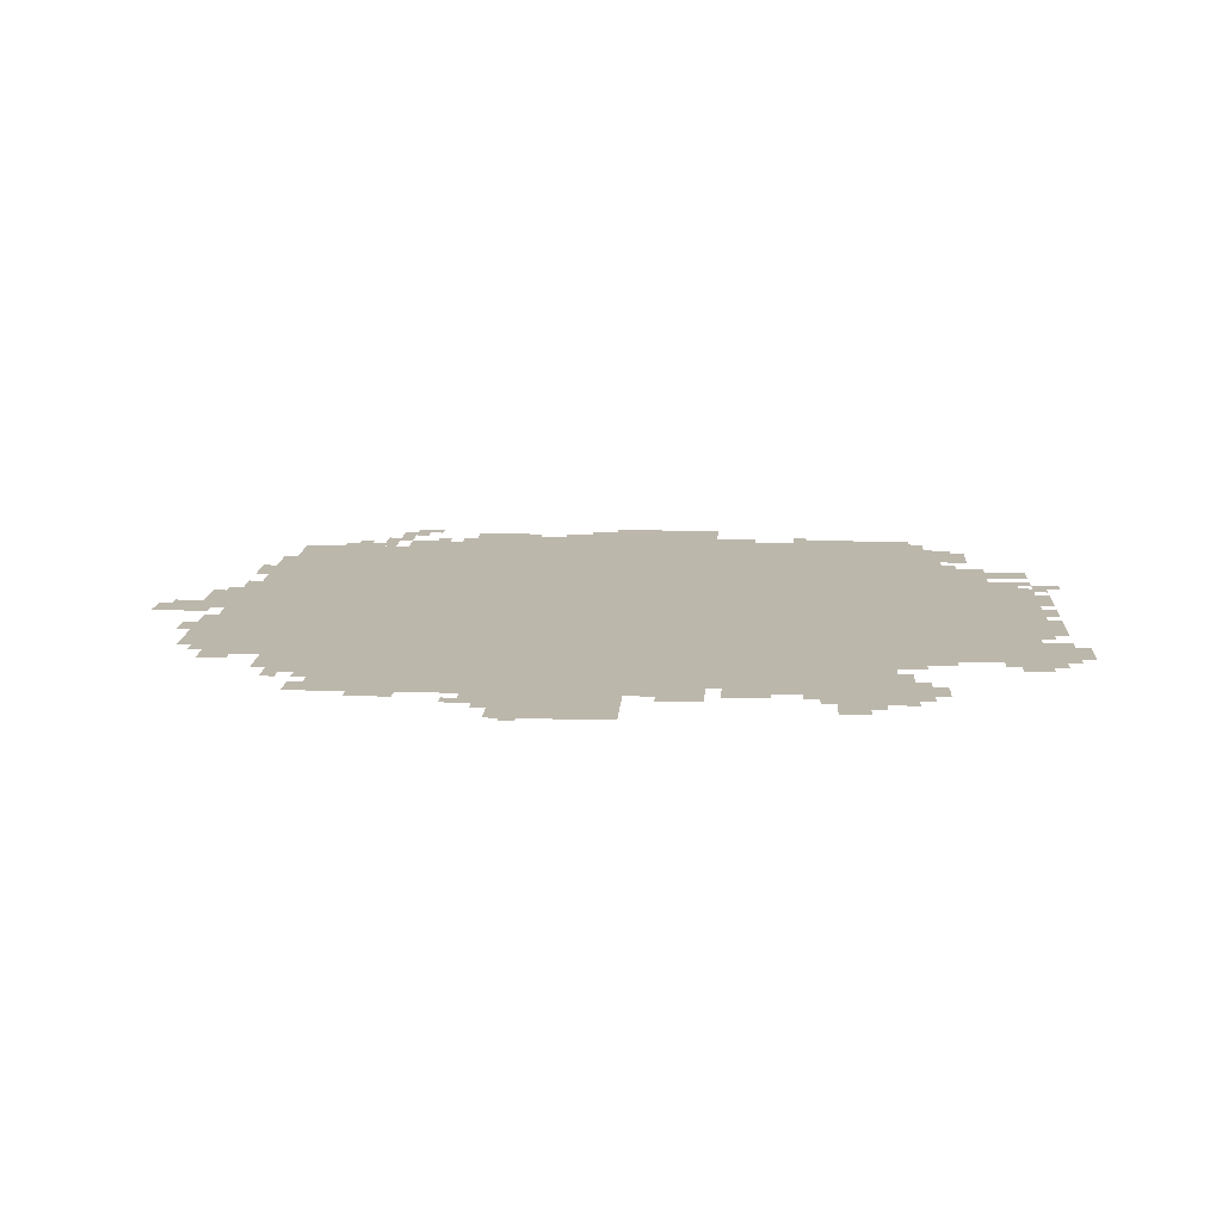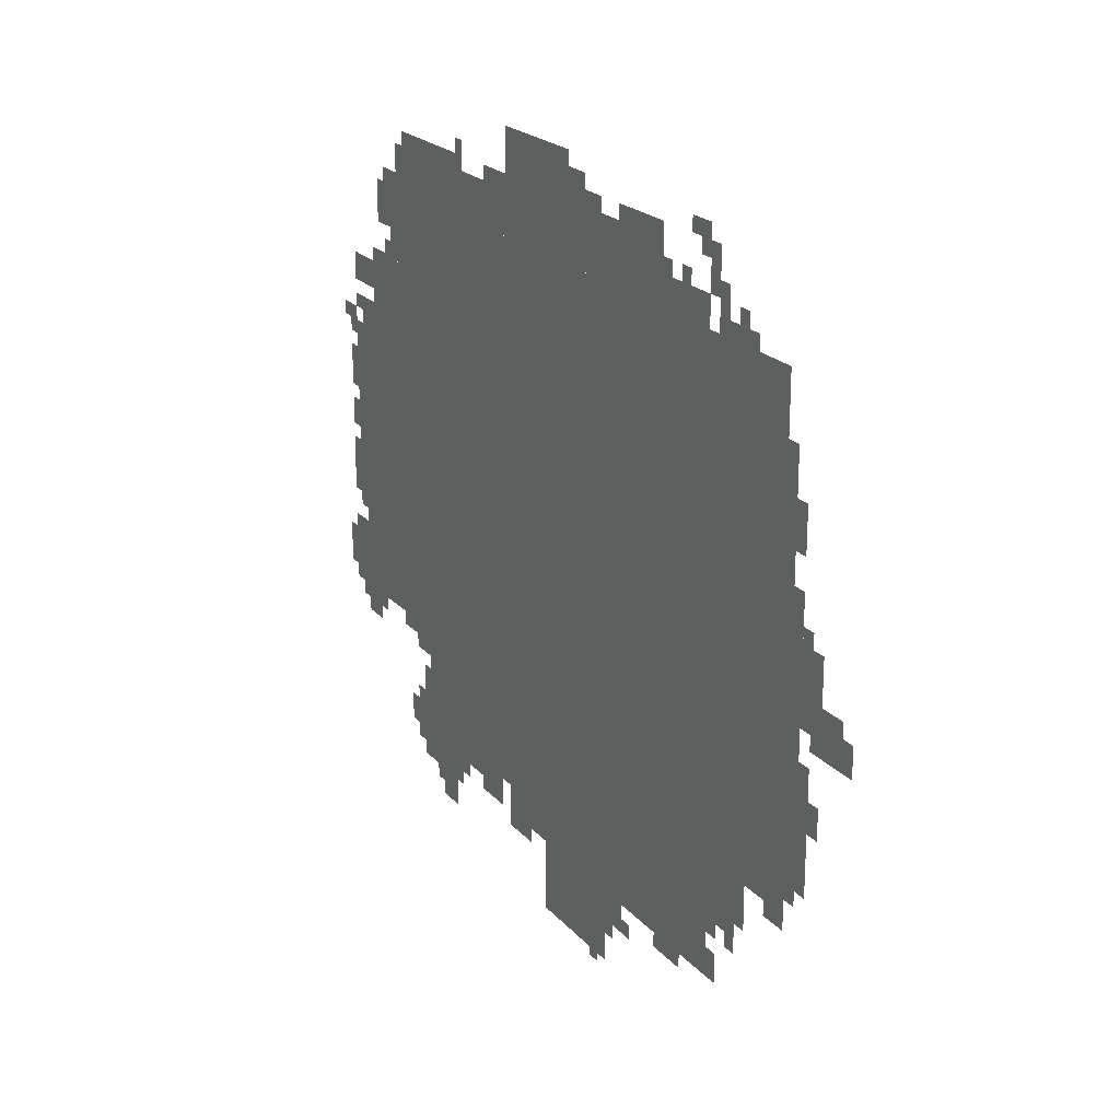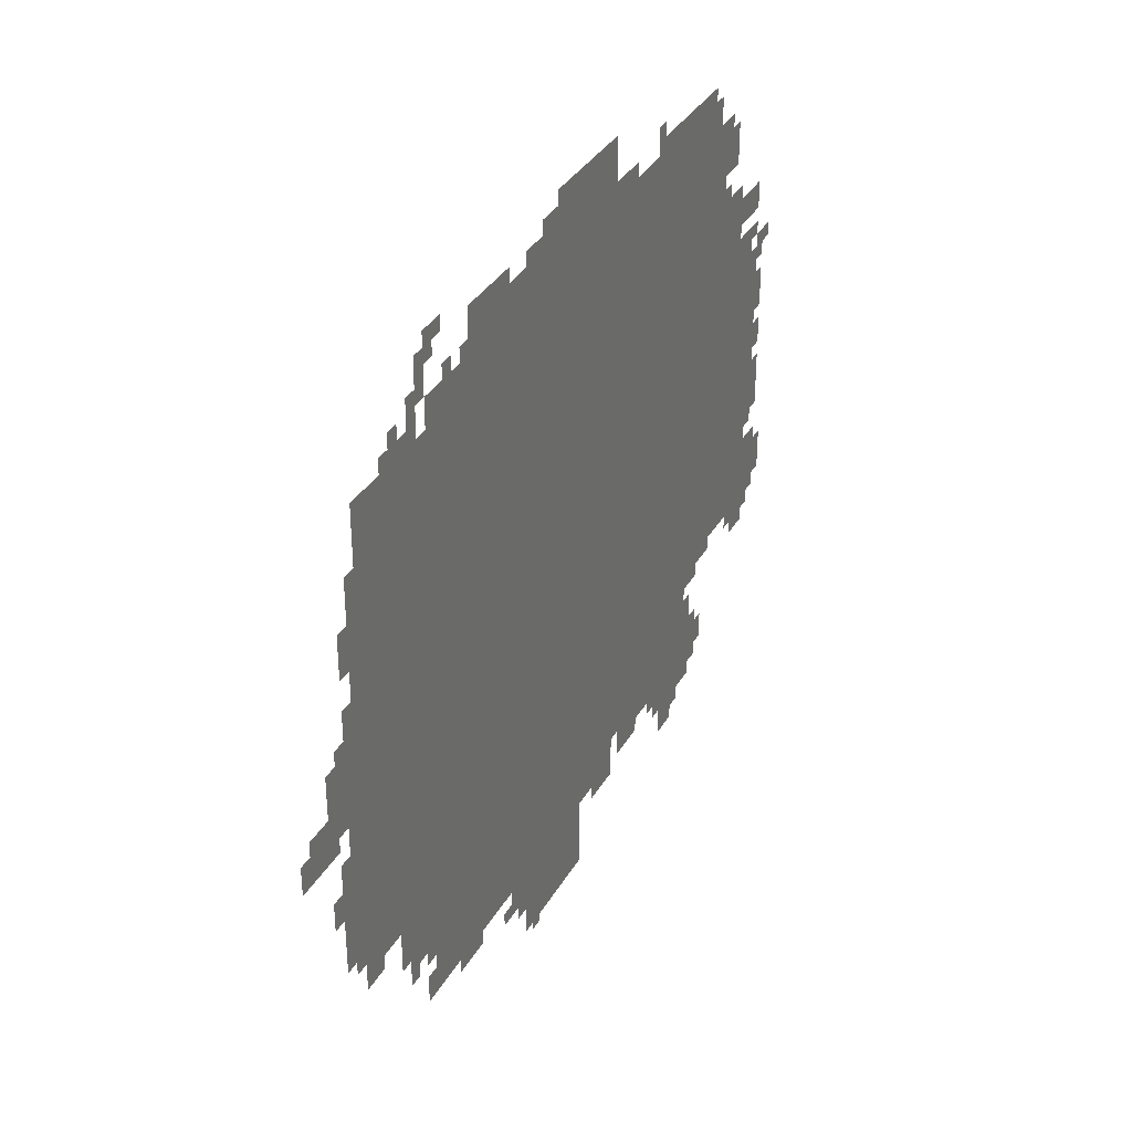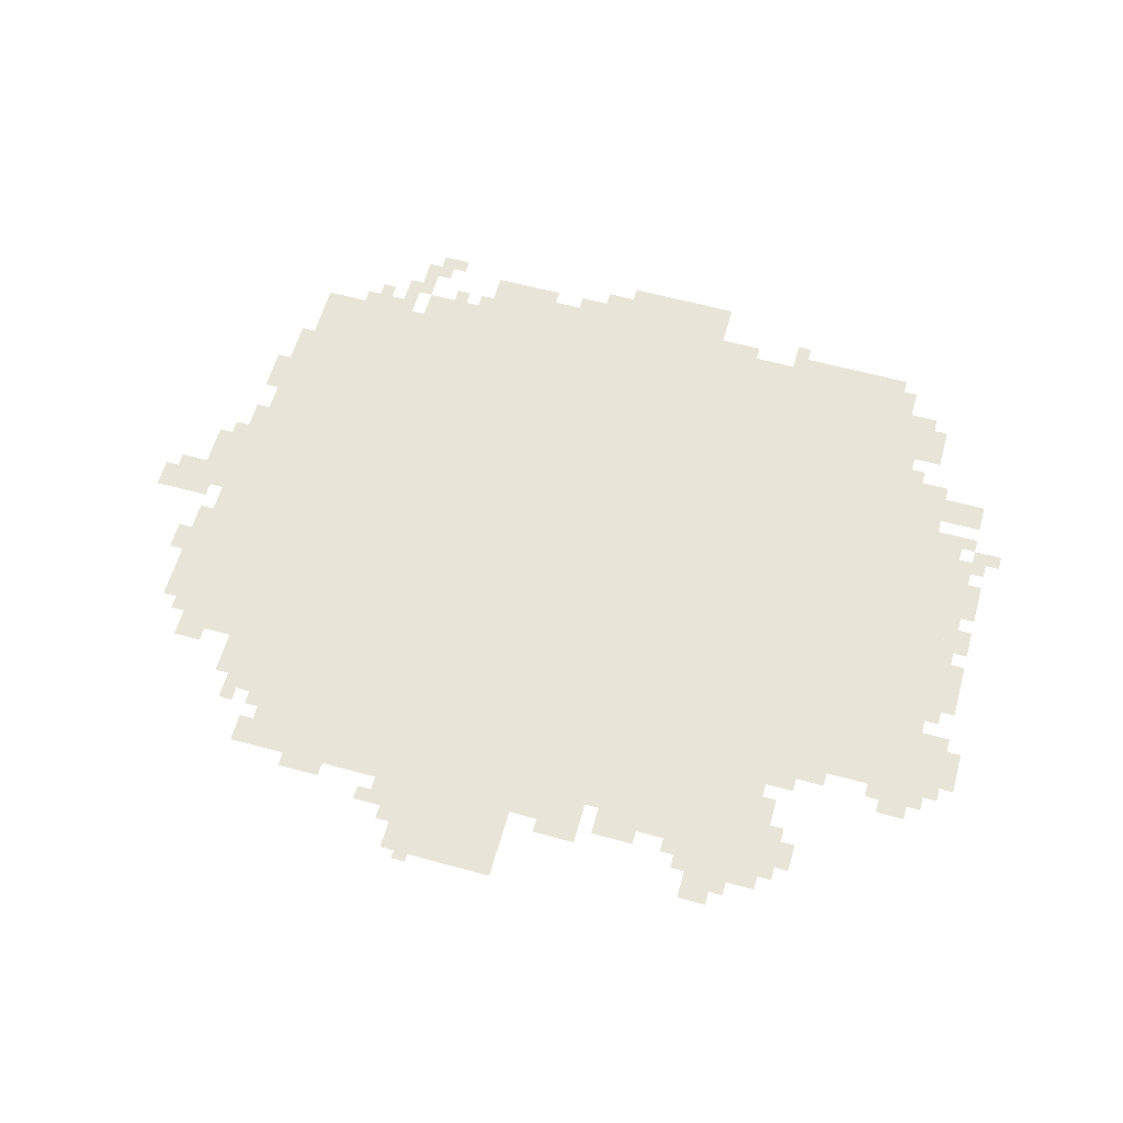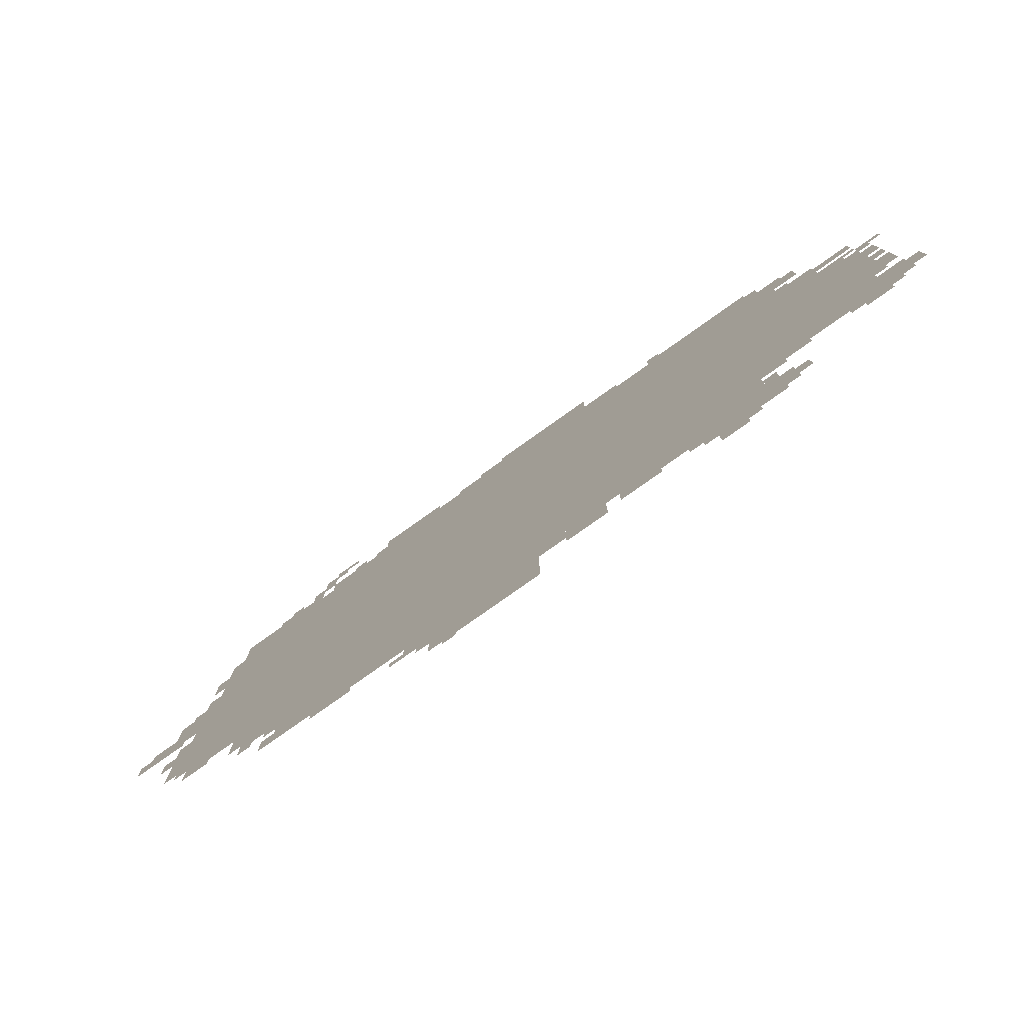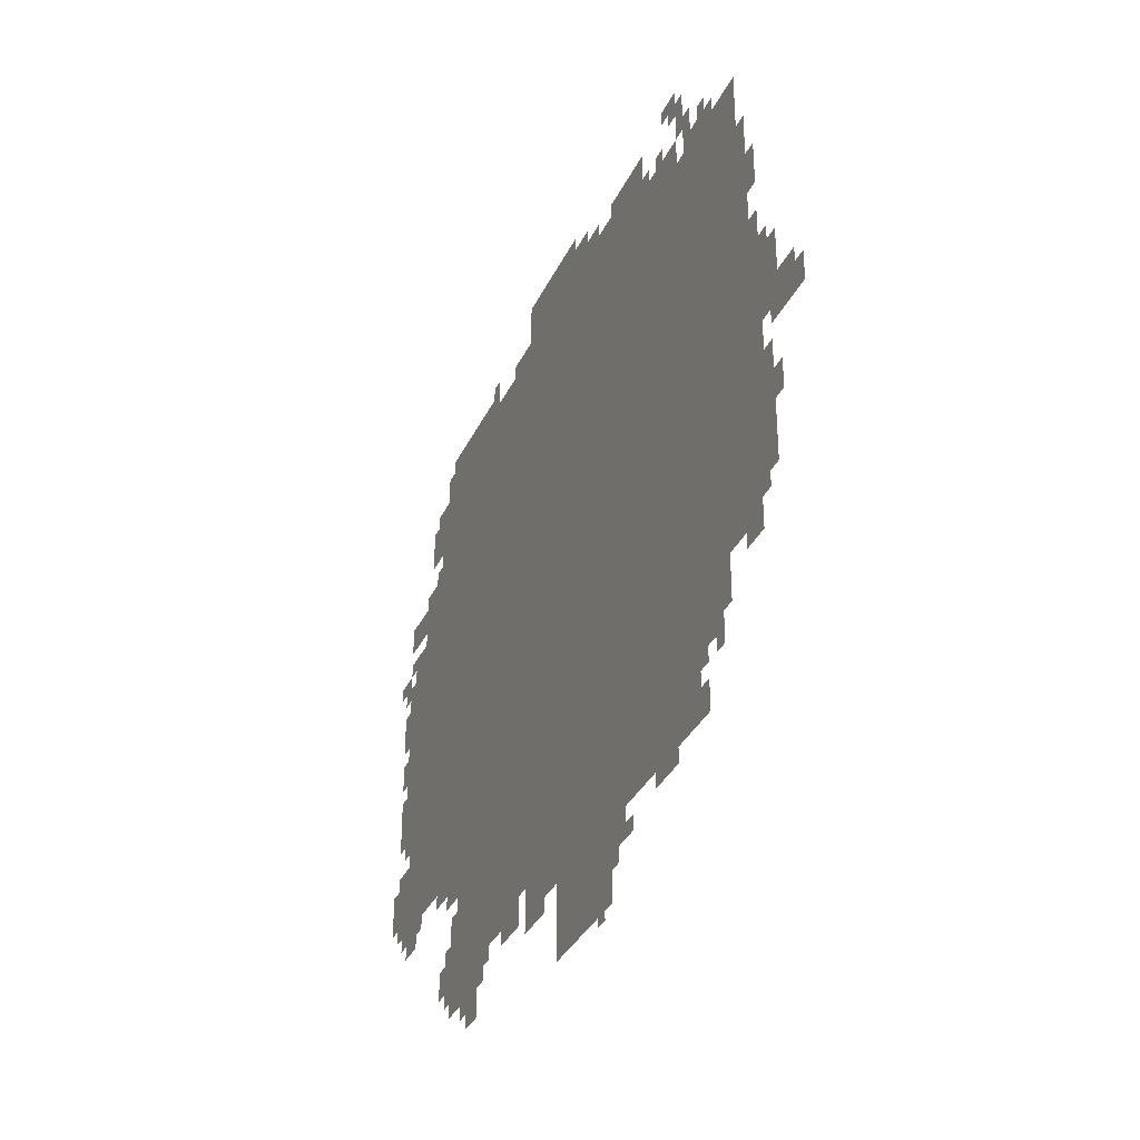
<metadata>
{"format":"obj","ext":"obj","renderer":"f3d","projection":"perspective","resolution":1024,"background":"white","views":[{"elev":14.4,"azim":3.6,"up":"+Z"},{"elev":21.1,"azim":-118.9,"up":"+Y"},{"elev":34.5,"azim":-63.9,"up":"+Y"},{"elev":60.1,"azim":15.7,"up":"+Z"},{"elev":-79.4,"azim":35.3,"up":"+Y"},{"elev":-34.1,"azim":-112.5,"up":"+Y"}]}
</metadata>
<code>
g fengxiang_alter-mesh
v -1056 435 0
v -1056 1459 0
v -1824 1459 0
v -1824 435 0
v -288 435 0
v -288 1459 0
v -1056 1459 0
v -1056 435 0
v -1248 179 0
v -1248 435 0
v -1600 435 0
v -1600 179 0
v -896 179 0
v -896 435 0
v -1248 435 0
v -1248 179 0
v -96 467 0
v -96 819 0
v -288 819 0
v -288 467 0
v -96 819 0
v -96 1171 0
v -288 1171 0
v -288 819 0
v -864 1459 0
v -864 1555 0
v -1440 1555 0
v -1440 1459 0
v -288 1459 0
v -288 1555 0
v -864 1555 0
v -864 1459 0
v -416 243 0
v -416 435 0
v -672 435 0
v -672 243 0
v -672 243 0
v -672 435 0
v -896 435 0
v -896 243 0
v -960 19 0
v -960 179 0
v -1216 179 0
v -1216 19 0
v -800 1555 0
v -800 1683 0
v -1056 1683 0
v -1056 1555 0
v -1824 755 0
v -1824 1075 0
v -1888 1075 0
v -1888 755 0
v -384 147 0
v -384 243 0
v -576 243 0
v -576 147 0
v -1824 467 0
v -1824 755 0
v -1888 755 0
v -1888 467 0
v -160 1171 0
v -160 1299 0
v -288 1299 0
v -288 1171 0
v -1600 339 0
v -1600 435 0
v -1728 435 0
v -1728 339 0
v -800 147 0
v -800 243 0
v -896 243 0
v -896 147 0
v -192 1363 0
v -192 1459 0
v -288 1459 0
v -288 1363 0
v -1440 1459 0
v -1440 1523 0
v -1568 1523 0
v -1568 1459 0
v -64 883 0
v -64 1107 0
v -96 1107 0
v -96 883 0
v -64 659 0
v -64 883 0
v -96 883 0
v -96 659 0
v -1056 1555 0
v -1056 1587 0
v -1248 1587 0
v -1248 1555 0
v -32 531 0
v -32 627 0
v -96 627 0
v -96 531 0
v -1888 883 0
v -1888 979 0
v -1952 979 0
v -1952 883 0
v -64 1203 0
v -64 1267 0
v -160 1267 0
v -160 1203 0
v -1952 787 0
v -1952 883 0
v -2016 883 0
v -2016 787 0
v -1248 1555 0
v -1248 1587 0
v -1408 1587 0
v -1408 1555 0
v -320 1555 0
v -320 1587 0
v -480 1587 0
v -480 1555 0
v -1888 819 0
v -1888 883 0
v -1952 883 0
v -1952 819 0
v -32 467 0
v -32 531 0
v -96 531 0
v -96 467 0
v -1216 115 0
v -1216 179 0
v -1280 179 0
v -1280 115 0
v -1056 1587 0
v -1056 1651 0
v -1120 1651 0
v -1120 1587 0
v -480 83 0
v -480 147 0
v -544 147 0
v -544 83 0
v -1824 1203 0
v -1824 1331 0
v -1856 1331 0
v -1856 1203 0
v -480 1555 0
v -480 1587 0
v -608 1587 0
v -608 1555 0
v -1824 1075 0
v -1824 1203 0
v -1856 1203 0
v -1856 1075 0
v -1888 499 0
v -1888 627 0
v -1920 627 0
v -1920 499 0
v -1888 627 0
v -1888 755 0
v -1920 755 0
v -1920 627 0
v -672 211 0
v -672 243 0
v -768 243 0
v -768 211 0
v -1248 1587 0
v -1248 1619 0
v -1344 1619 0
v -1344 1587 0
v -576 211 0
v -576 243 0
v -672 243 0
v -672 211 0
v -1120 1587 0
v -1120 1619 0
v -1184 1619 0
v -1184 1587 0
v -1600 1491 0
v -1600 1555 0
v -1632 1555 0
v -1632 1491 0
v -224 1459 0
v -224 1491 0
v -288 1491 0
v -288 1459 0
v -1600 307 0
v -1600 339 0
v -1664 339 0
v -1664 307 0
v 0 531 0
v 0 595 0
v -32 595 0
v -32 531 0
v -672 179 0
v -672 211 0
v -736 211 0
v -736 179 0
v -1504 1619 0
v -1504 1651 0
v -1568 1651 0
v -1568 1619 0
v -1408 147 0
v -1408 179 0
v -1472 179 0
v -1472 147 0
v -96 403 0
v -96 435 0
v -160 435 0
v -160 403 0
v -1824 403 0
v -1824 467 0
v -1856 467 0
v -1856 403 0
v -352 403 0
v -352 435 0
v -416 435 0
v -416 403 0
v -1600 179 0
v -1600 243 0
v -1632 243 0
v -1632 179 0
v -320 211 0
v -320 275 0
v -352 275 0
v -352 211 0
v 0 1107 0
v 0 1139 0
v -64 1139 0
v -64 1107 0
v -256 1299 0
v -256 1363 0
v -288 1363 0
v -288 1299 0
v -32 851 0
v -32 915 0
v -64 915 0
v -64 851 0
v -1920 627 0
v -1920 691 0
v -1952 691 0
v -1952 627 0
v -2016 787 0
v -2016 851 0
v -2047 851 0
v -2047 787 0
v -384 243 0
v -384 307 0
v -416 307 0
v -416 243 0
v -384 307 0
v -384 371 0
v -416 371 0
v -416 307 0
v -352 243 0
v -352 307 0
v -384 307 0
v -384 243 0
v -1568 1555 0
v -1568 1619 0
v -1600 1619 0
v -1600 1555 0
v -352 179 0
v -352 243 0
v -384 243 0
v -384 179 0
v -128 435 0
v -128 467 0
v -192 467 0
v -192 435 0
v -1600 1459 0
v -1600 1491 0
v -1664 1491 0
v -1664 1459 0
v -1344 1587 0
v -1344 1619 0
v -1408 1619 0
v -1408 1587 0
v -1664 1459 0
v -1664 1491 0
v -1728 1491 0
v -1728 1459 0
v -64 435 0
v -64 467 0
v -128 467 0
v -128 435 0
v -32 691 0
v -32 755 0
v -64 755 0
v -64 691 0
v -1856 1171 0
v -1856 1235 0
v -1888 1235 0
v -1888 1171 0
v -32 755 0
v -32 819 0
v -64 819 0
v -64 755 0
v -32 979 0
v -32 1043 0
v -64 1043 0
v -64 979 0
v -704 1555 0
v -704 1587 0
v -768 1587 0
v -768 1555 0
v -1152 0 0
v -1152 19 0
v -1184 19 0
v -1184 0 0
v -32 1075 0
v -32 1107 0
v -64 1107 0
v -64 1075 0
v -64 1139 0
v -64 1171 0
v -96 1171 0
v -96 1139 0
v -1920 787 0
v -1920 819 0
v -1952 819 0
v -1952 787 0
v -1888 979 0
v -1888 1011 0
v -1920 1011 0
v -1920 979 0
v -576 179 0
v -576 211 0
v -608 211 0
v -608 179 0
v -1664 275 0
v -1664 307 0
v -1696 307 0
v -1696 275 0
v -1600 275 0
v -1600 307 0
v -1632 307 0
v -1632 275 0
v -448 115 0
v -448 147 0
v -480 147 0
v -480 115 0
v -1792 403 0
v -1792 435 0
v -1824 435 0
v -1824 403 0
v -1216 83 0
v -1216 115 0
v -1248 115 0
v -1248 83 0
v -1280 115 0
v -1280 147 0
v -1312 147 0
v -1312 115 0
v -224 1299 0
v -224 1331 0
v -256 1331 0
v -256 1299 0
v -736 179 0
v -736 211 0
v -768 211 0
v -768 179 0
v -768 1555 0
v -768 1587 0
v -800 1587 0
v -800 1555 0
v -1472 147 0
v -1472 179 0
v -1504 179 0
v -1504 147 0
v 0 499 0
v 0 531 0
v -32 531 0
v -32 499 0
v -1856 1139 0
v -1856 1171 0
v -1888 1171 0
v -1888 1139 0
v -1664 307 0
v -1664 339 0
v -1696 339 0
v -1696 307 0
v -1536 1587 0
v -1536 1619 0
v -1568 1619 0
v -1568 1587 0
v -1472 1523 0
v -1472 1555 0
v -1504 1555 0
v -1504 1523 0
v -1664 1491 0
v -1664 1523 0
v -1696 1523 0
v -1696 1491 0
v -1568 1523 0
v -1568 1555 0
v -1600 1555 0
v -1600 1523 0
v -32 947 0
v -32 979 0
v -64 979 0
v -64 947 0
v -576 1587 0
v -576 1619 0
v -608 1619 0
v -608 1587 0
g fengxiang_alter-mesh_0
f 3 2 1
f 1 4 3
f 7 6 5
f 5 8 7
f 11 10 9
f 9 12 11
f 15 14 13
f 13 16 15
f 19 18 17
f 17 20 19
f 23 22 21
f 21 24 23
f 27 26 25
f 25 28 27
f 31 30 29
f 29 32 31
f 35 34 33
f 33 36 35
f 39 38 37
f 37 40 39
f 43 42 41
f 41 44 43
f 47 46 45
f 45 48 47
f 51 50 49
f 49 52 51
f 55 54 53
f 53 56 55
f 59 58 57
f 57 60 59
f 63 62 61
f 61 64 63
f 67 66 65
f 65 68 67
f 71 70 69
f 69 72 71
f 75 74 73
f 73 76 75
f 79 78 77
f 77 80 79
f 83 82 81
f 81 84 83
f 87 86 85
f 85 88 87
f 91 90 89
f 89 92 91
f 95 94 93
f 93 96 95
f 99 98 97
f 97 100 99
f 103 102 101
f 101 104 103
f 107 106 105
f 105 108 107
f 111 110 109
f 109 112 111
f 115 114 113
f 113 116 115
f 119 118 117
f 117 120 119
f 123 122 121
f 121 124 123
f 127 126 125
f 125 128 127
f 131 130 129
f 129 132 131
f 135 134 133
f 133 136 135
f 139 138 137
f 137 140 139
f 143 142 141
f 141 144 143
f 147 146 145
f 145 148 147
f 151 150 149
f 149 152 151
f 155 154 153
f 153 156 155
f 159 158 157
f 157 160 159
f 163 162 161
f 161 164 163
f 167 166 165
f 165 168 167
f 171 170 169
f 169 172 171
f 175 174 173
f 173 176 175
f 179 178 177
f 177 180 179
f 183 182 181
f 181 184 183
f 187 186 185
f 185 188 187
f 191 190 189
f 189 192 191
f 195 194 193
f 193 196 195
f 199 198 197
f 197 200 199
f 203 202 201
f 201 204 203
f 207 206 205
f 205 208 207
f 211 210 209
f 209 212 211
f 215 214 213
f 213 216 215
f 219 218 217
f 217 220 219
f 223 222 221
f 221 224 223
f 227 226 225
f 225 228 227
f 231 230 229
f 229 232 231
f 235 234 233
f 233 236 235
f 239 238 237
f 237 240 239
f 243 242 241
f 241 244 243
f 247 246 245
f 245 248 247
f 251 250 249
f 249 252 251
f 255 254 253
f 253 256 255
f 259 258 257
f 257 260 259
f 263 262 261
f 261 264 263
f 267 266 265
f 265 268 267
f 271 270 269
f 269 272 271
f 275 274 273
f 273 276 275
f 279 278 277
f 277 280 279
f 283 282 281
f 281 284 283
f 287 286 285
f 285 288 287
f 291 290 289
f 289 292 291
f 295 294 293
f 293 296 295
f 299 298 297
f 297 300 299
f 303 302 301
f 301 304 303
f 307 306 305
f 305 308 307
f 311 310 309
f 309 312 311
f 315 314 313
f 313 316 315
f 319 318 317
f 317 320 319
f 323 322 321
f 321 324 323
f 327 326 325
f 325 328 327
f 331 330 329
f 329 332 331
f 335 334 333
f 333 336 335
f 339 338 337
f 337 340 339
f 343 342 341
f 341 344 343
f 347 346 345
f 345 348 347
f 351 350 349
f 349 352 351
f 355 354 353
f 353 356 355
f 359 358 357
f 357 360 359
f 363 362 361
f 361 364 363
f 367 366 365
f 365 368 367
f 371 370 369
f 369 372 371
f 375 374 373
f 373 376 375
f 379 378 377
f 377 380 379
f 383 382 381
f 381 384 383
f 387 386 385
f 385 388 387
f 391 390 389
f 389 392 391
f 395 394 393
f 393 396 395
f 399 398 397
f 397 400 399

</code>
